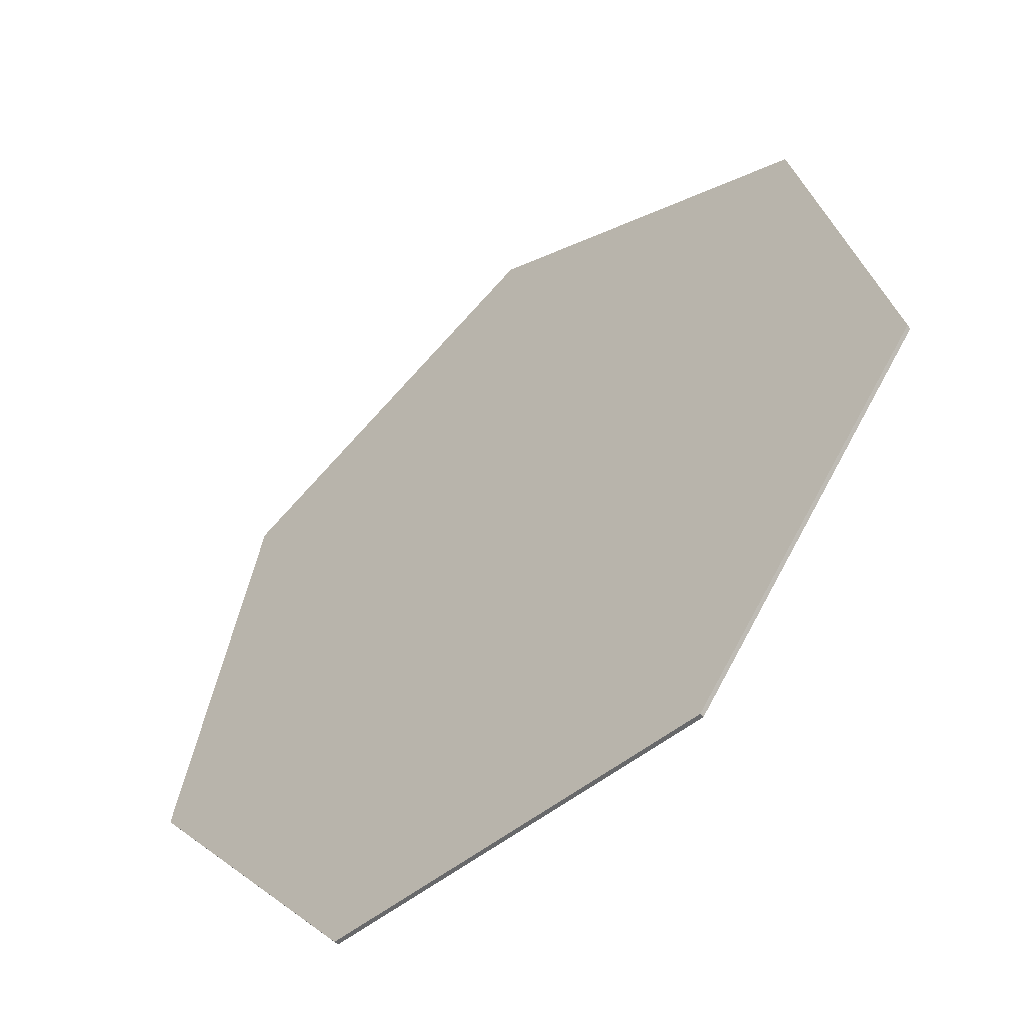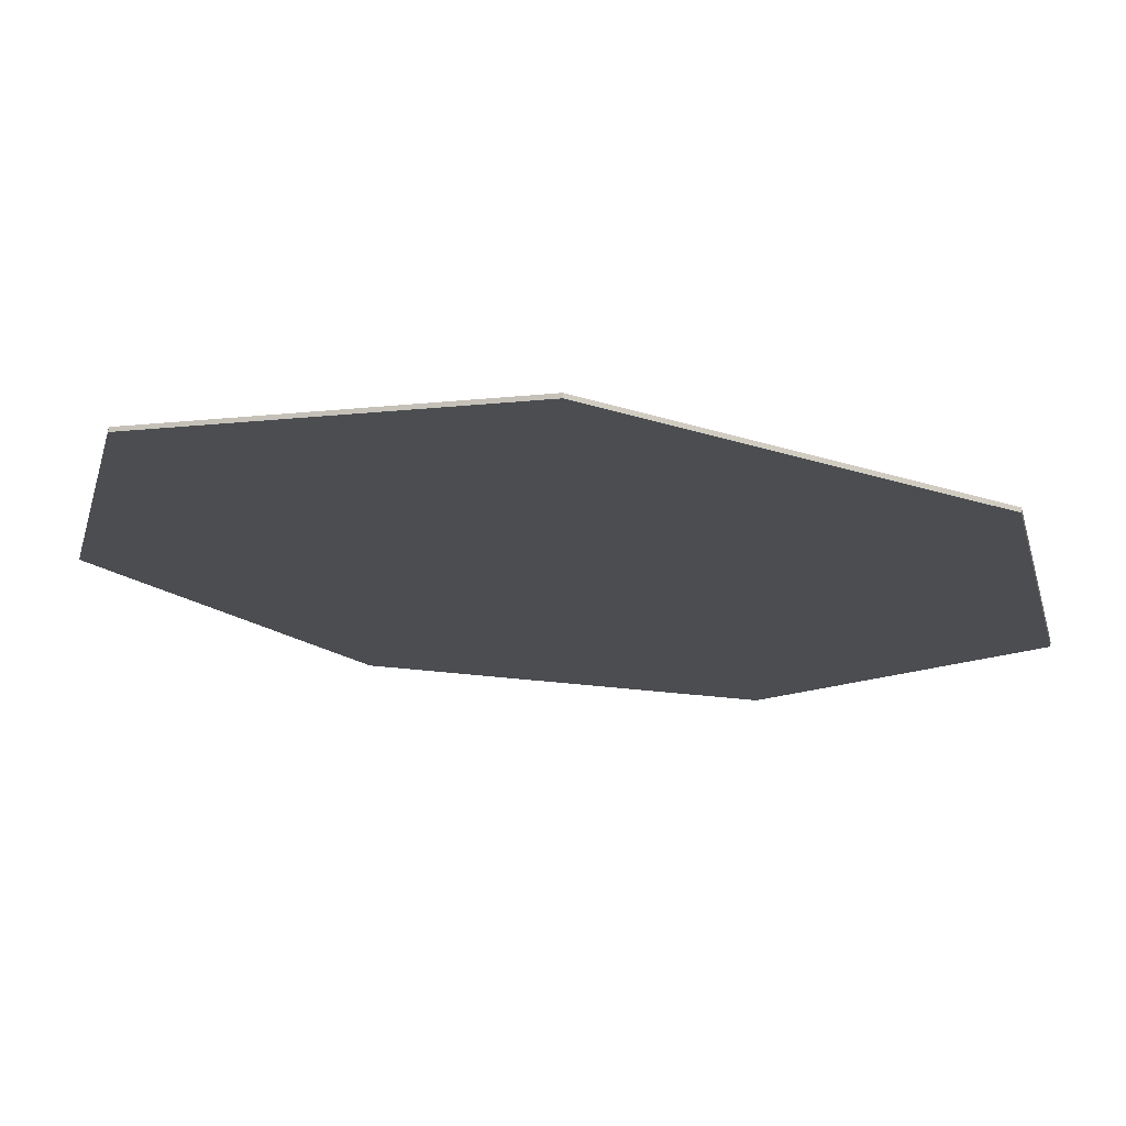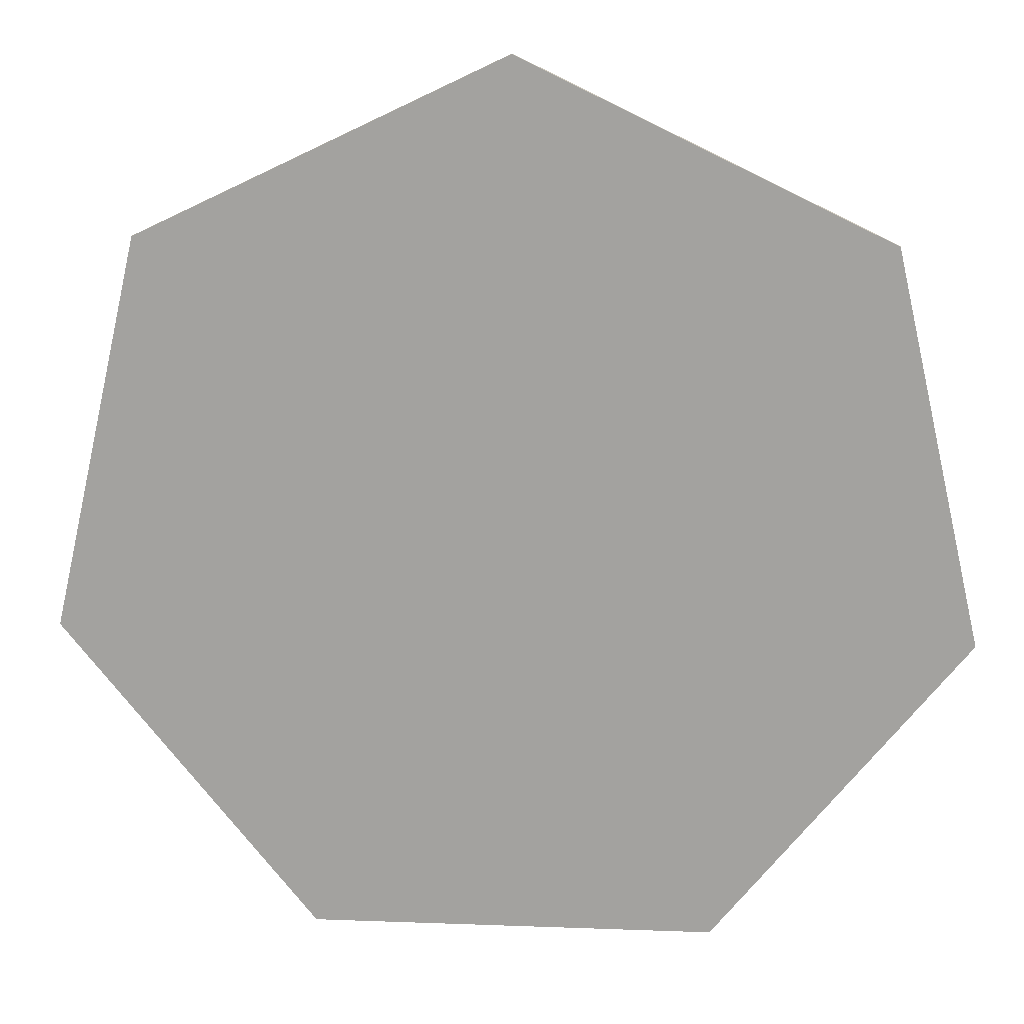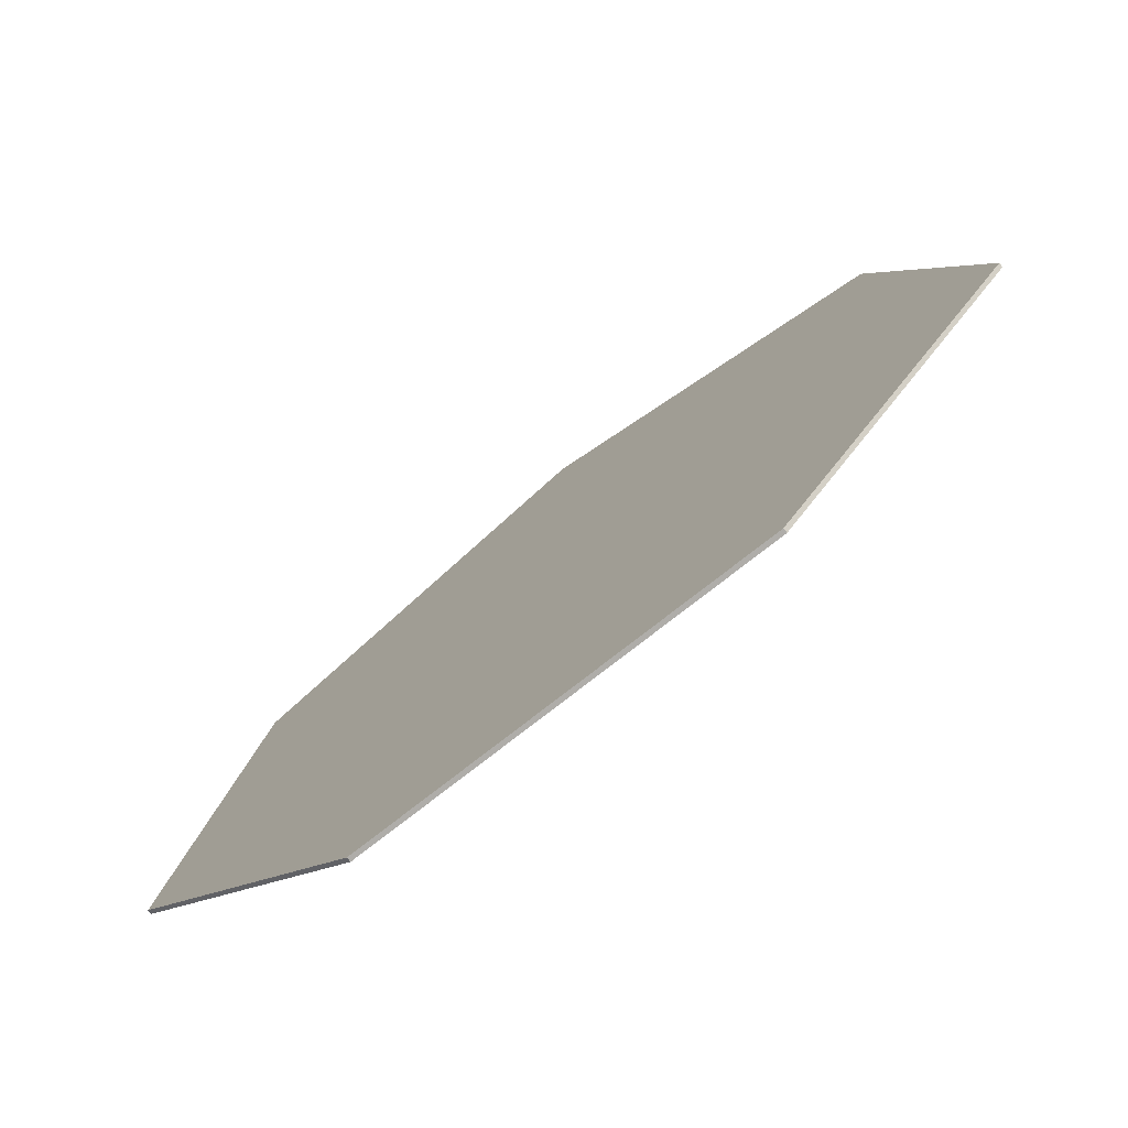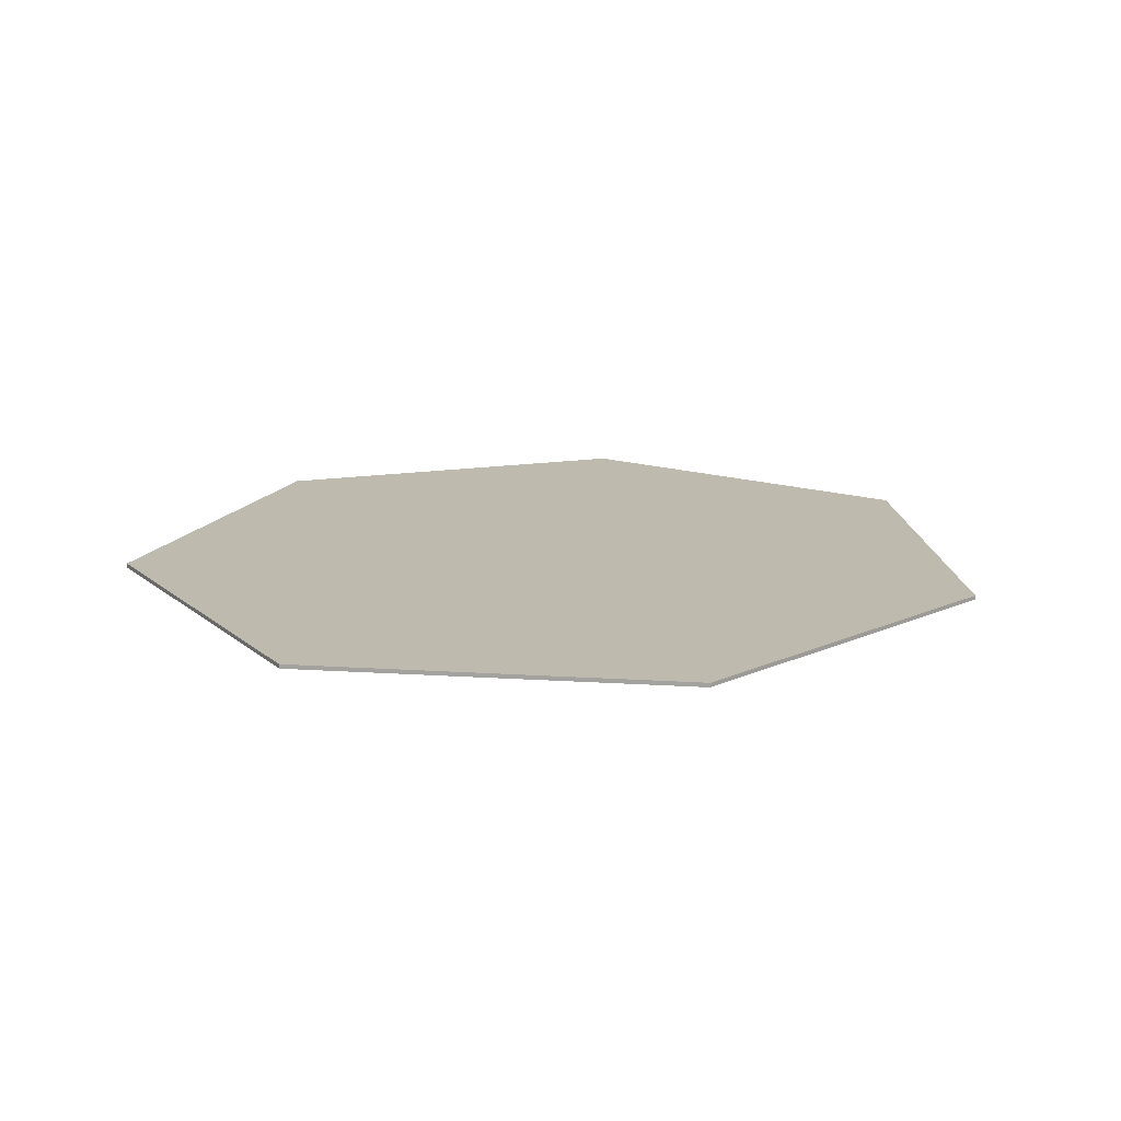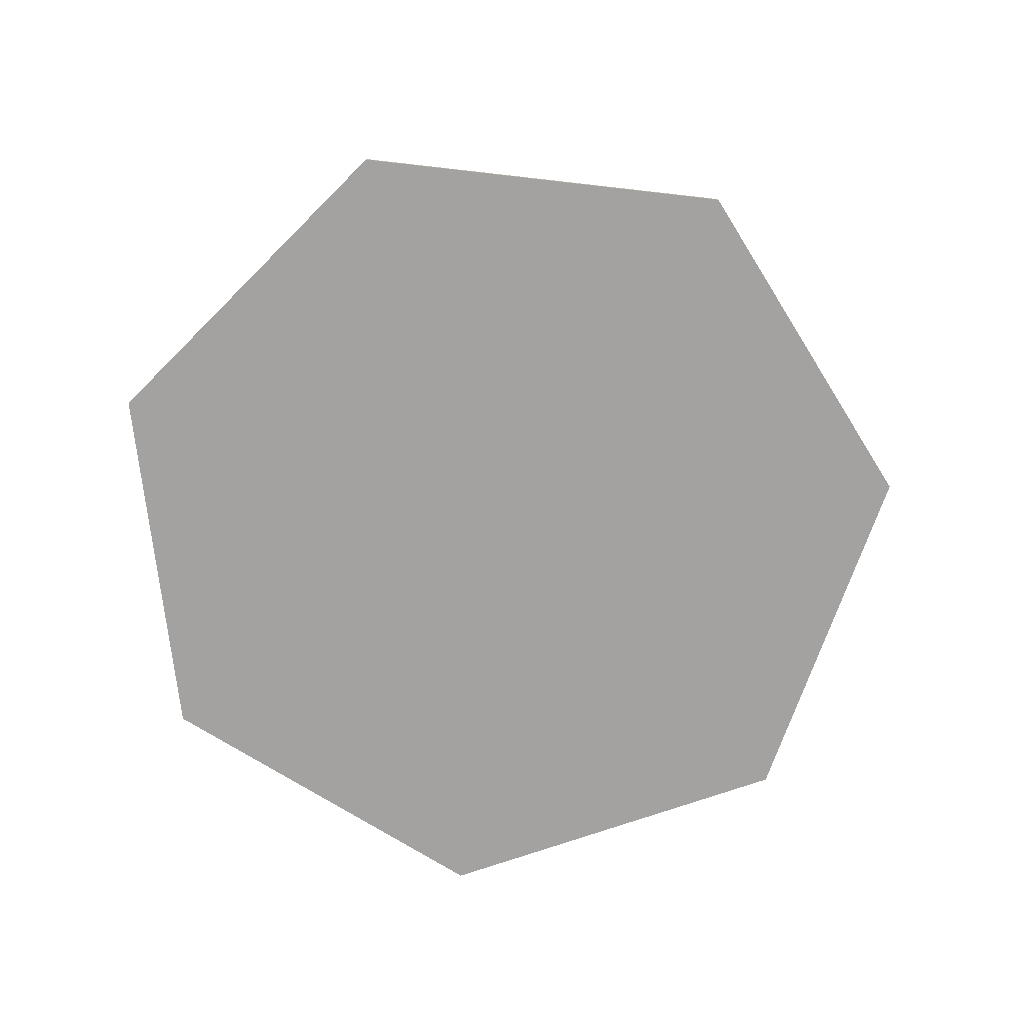
<metadata>
{"format":"obj","ext":"obj","renderer":"f3d","projection":"perspective","resolution":1024,"background":"white","views":[{"elev":-52.6,"azim":41.0,"up":"+Z"},{"elev":73.9,"azim":5.3,"up":"+Z"},{"elev":16.8,"azim":4.3,"up":"+Z"},{"elev":-77.3,"azim":-142.0,"up":"+Z"},{"elev":15.7,"azim":-18.0,"up":"+Y"},{"elev":-72.7,"azim":-32.2,"up":"+Y"}]}
</metadata>
<code>
v  0 0.25 53.28
v  41.65 0.25 33.22
v  51.94 0.25 -11.86
v  23.12 0.25 -48
v  -23.12 0.25 -48
v  -51.94 0.25 -11.86
v  -41.65 0.25 33.22
v  0 -0.25 53.28
v  41.65 -0.25 33.22
v  51.94 -0.25 -11.86
v  23.12 -0.25 -48
v  -23.12 -0.25 -48
v  -51.94 -0.25 -11.86
v  -41.65 -0.25 33.22
v  0 0.25 -0
v  0 -0.25 -0
v  0 0.25 53.28
v  0 0.25 53.28
v  41.65 0.25 33.22
v  41.65 0.25 33.22
v  51.94 0.25 -11.86
v  51.94 0.25 -11.86
v  23.12 0.25 -48
v  23.12 0.25 -48
v  -23.12 0.25 -48
v  -23.12 0.25 -48
v  -51.94 0.25 -11.86
v  -51.94 0.25 -11.86
v  -41.65 0.25 33.22
v  -41.65 0.25 33.22
v  0 -0.25 53.28
v  0 -0.25 53.28
v  41.65 -0.25 33.22
v  41.65 -0.25 33.22
v  51.94 -0.25 -11.86
v  51.94 -0.25 -11.86
v  23.12 -0.25 -48
v  23.12 -0.25 -48
v  -23.12 -0.25 -48
v  -23.12 -0.25 -48
v  -51.94 -0.25 -11.86
v  -51.94 -0.25 -11.86
v  -41.65 -0.25 33.22
v  -41.65 -0.25 33.22
g Table
f 38 12 5
f 5 23 38
f 40 13 6
f 6 25 40
f 42 14 29
f 29 27 42
f 44 8 17
f 17 30 44
f 32 9 2
f 2 18 32
f 34 10 3
f 3 19 34
f 36 11 4
f 4 21 36
f 24 26 15
f 26 28 15
f 28 7 15
f 7 1 15
f 1 20 15
f 20 22 15
f 22 24 15
f 41 39 16
f 39 37 16
f 37 35 16
f 35 33 16
f 33 31 16
f 31 43 16
f 43 41 16

</code>
